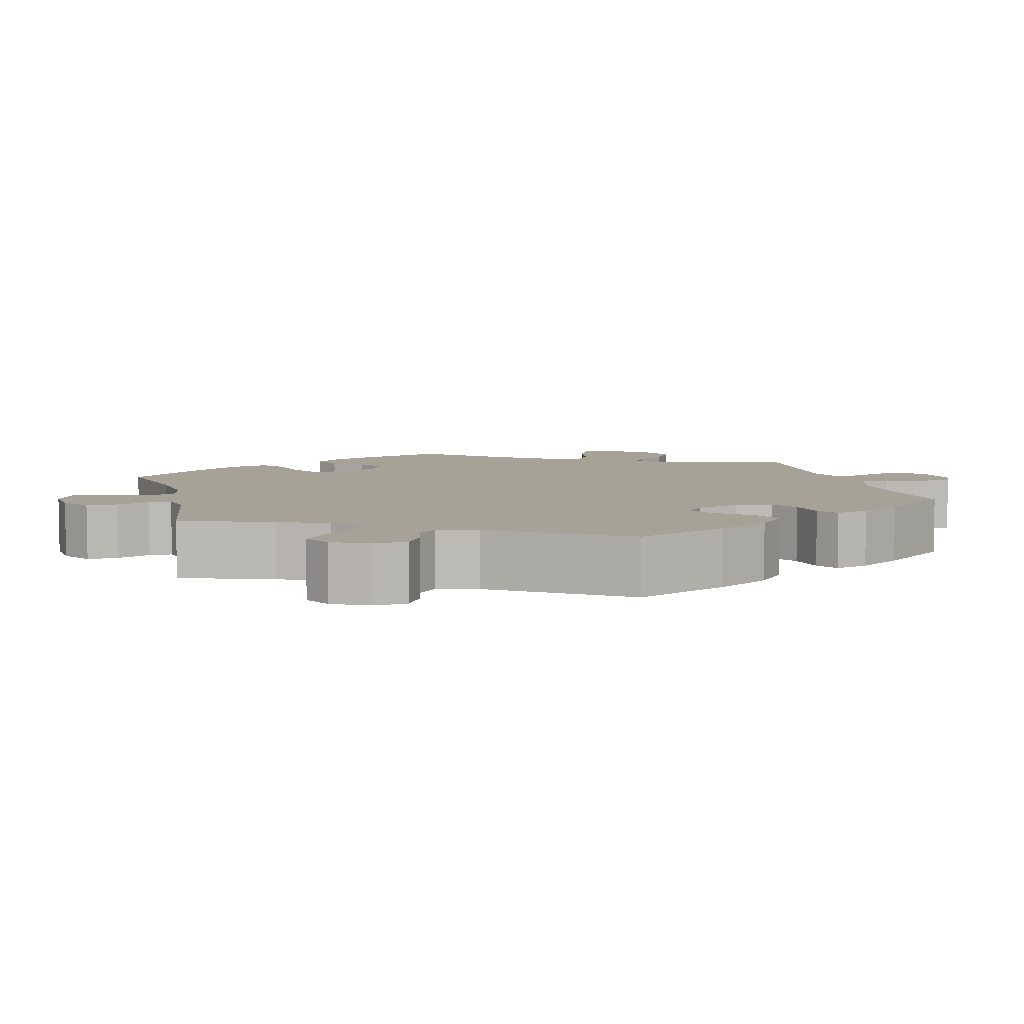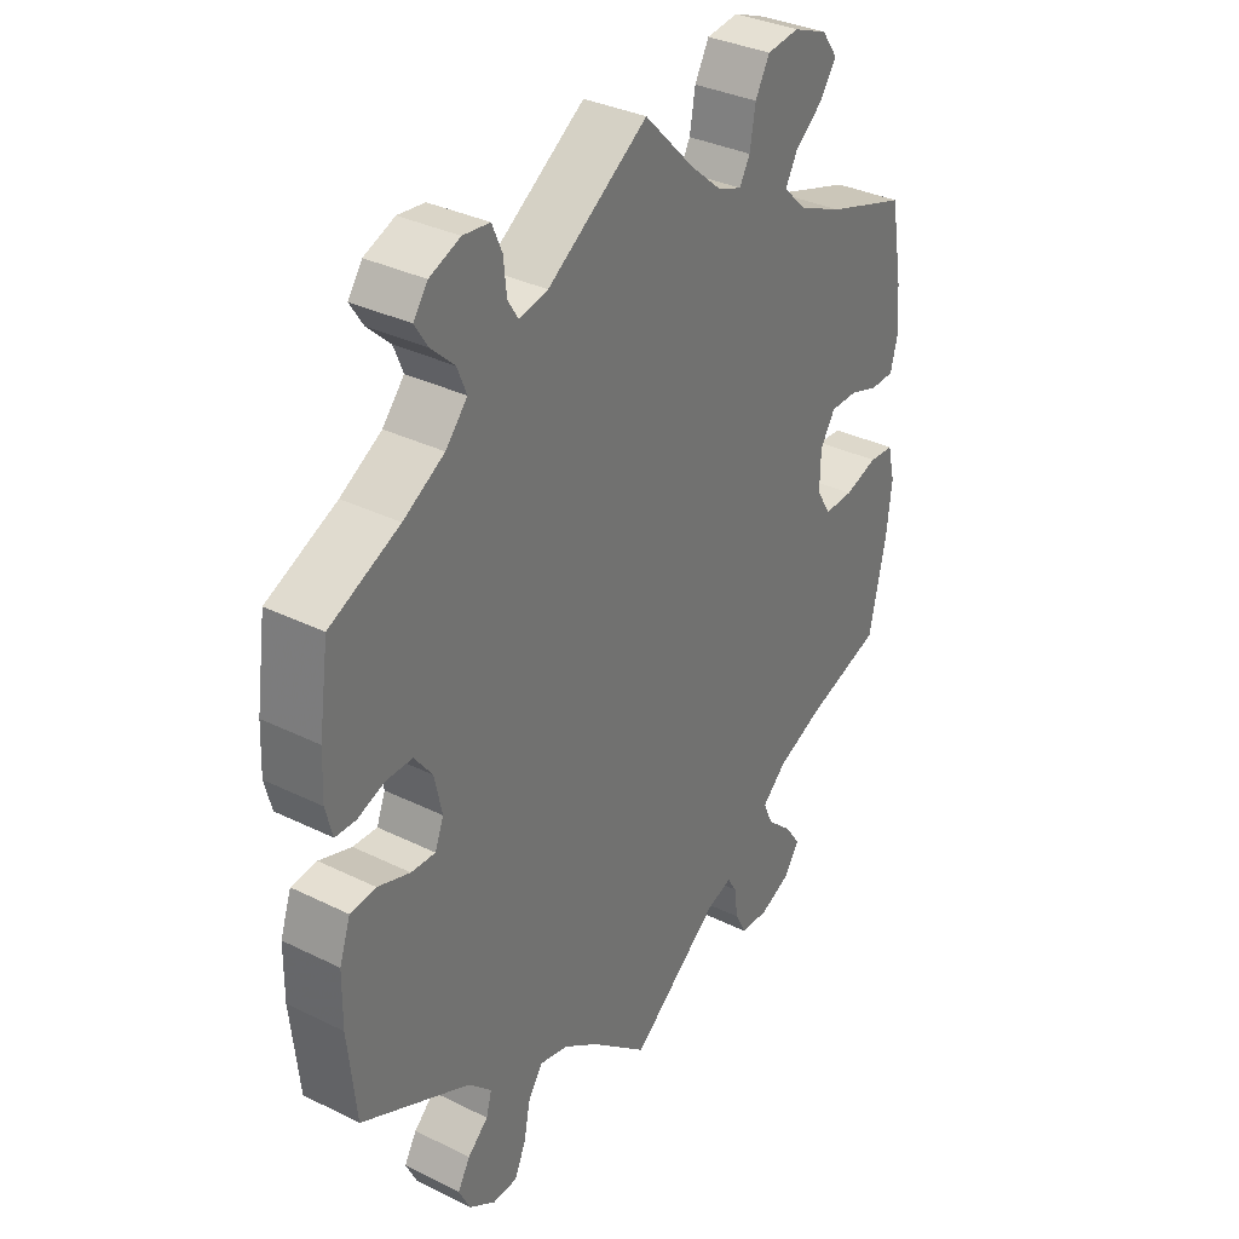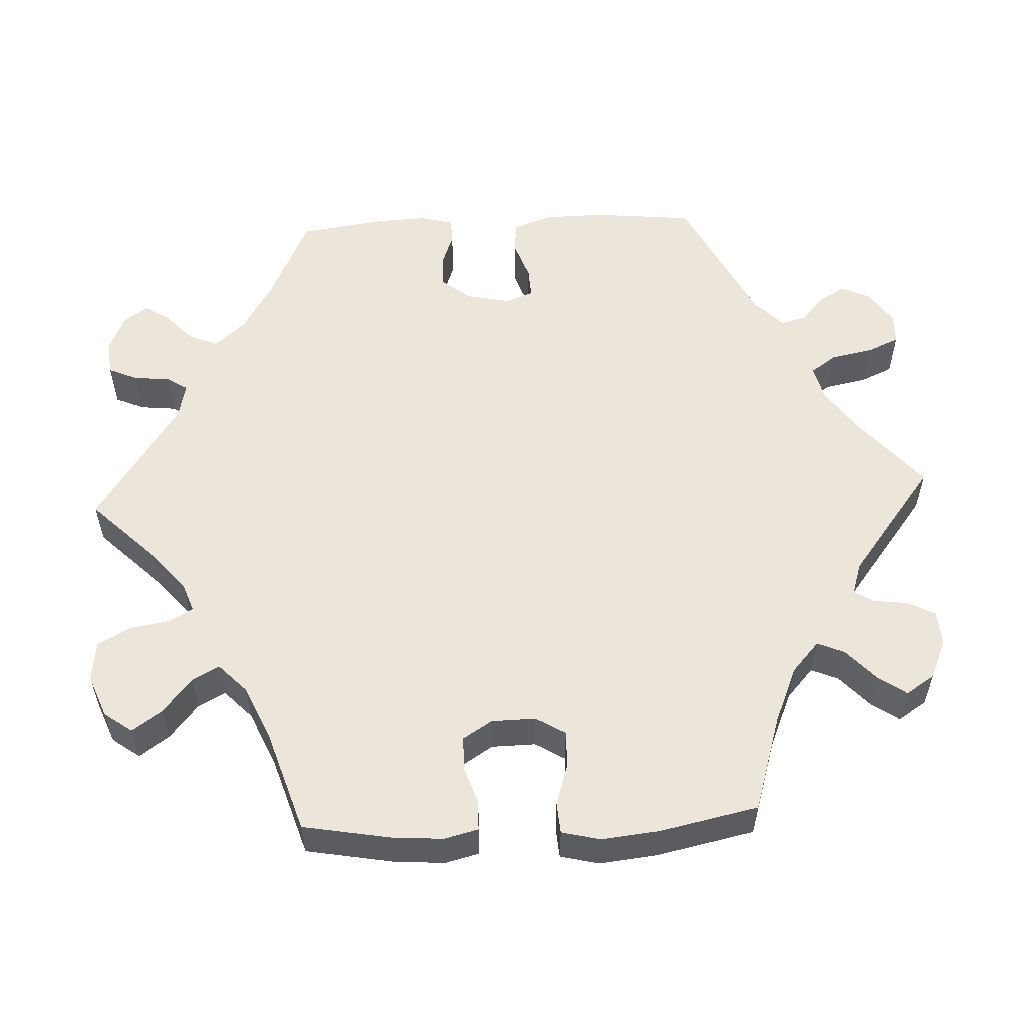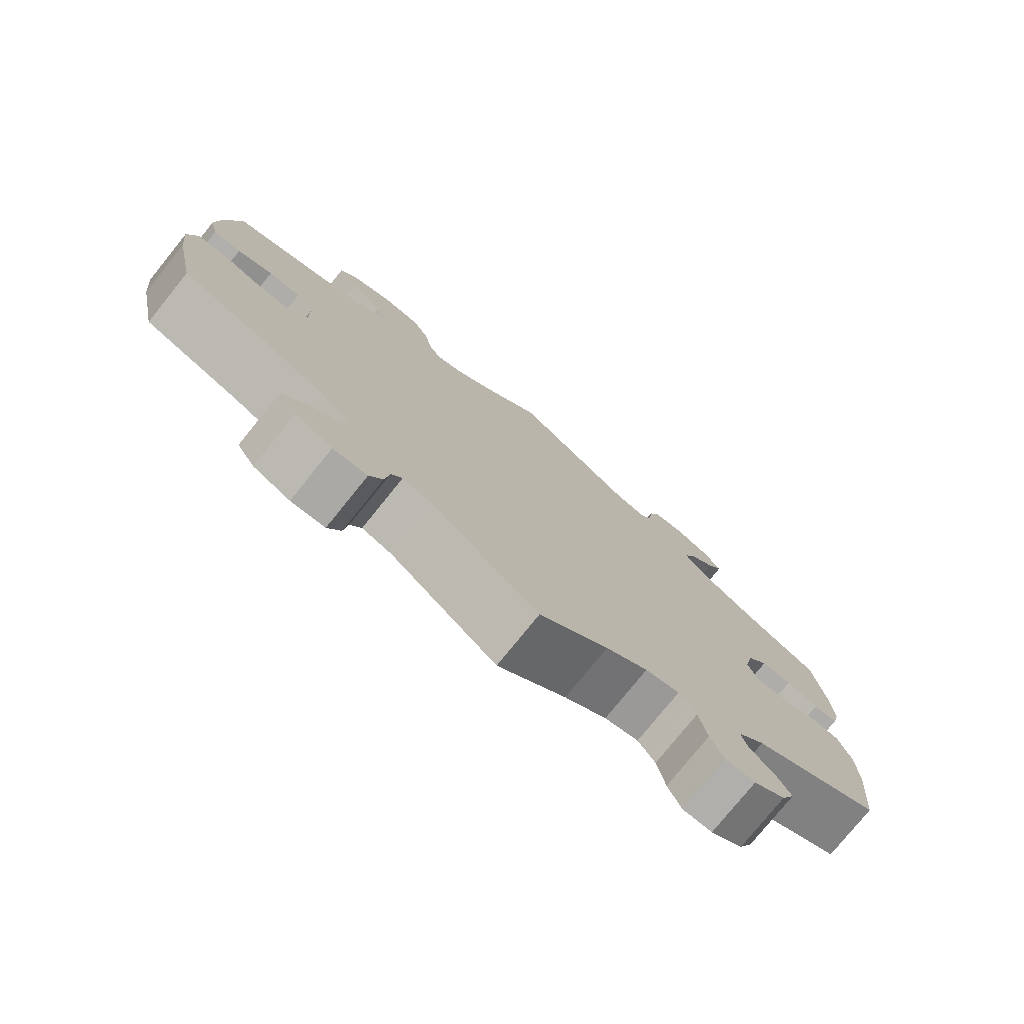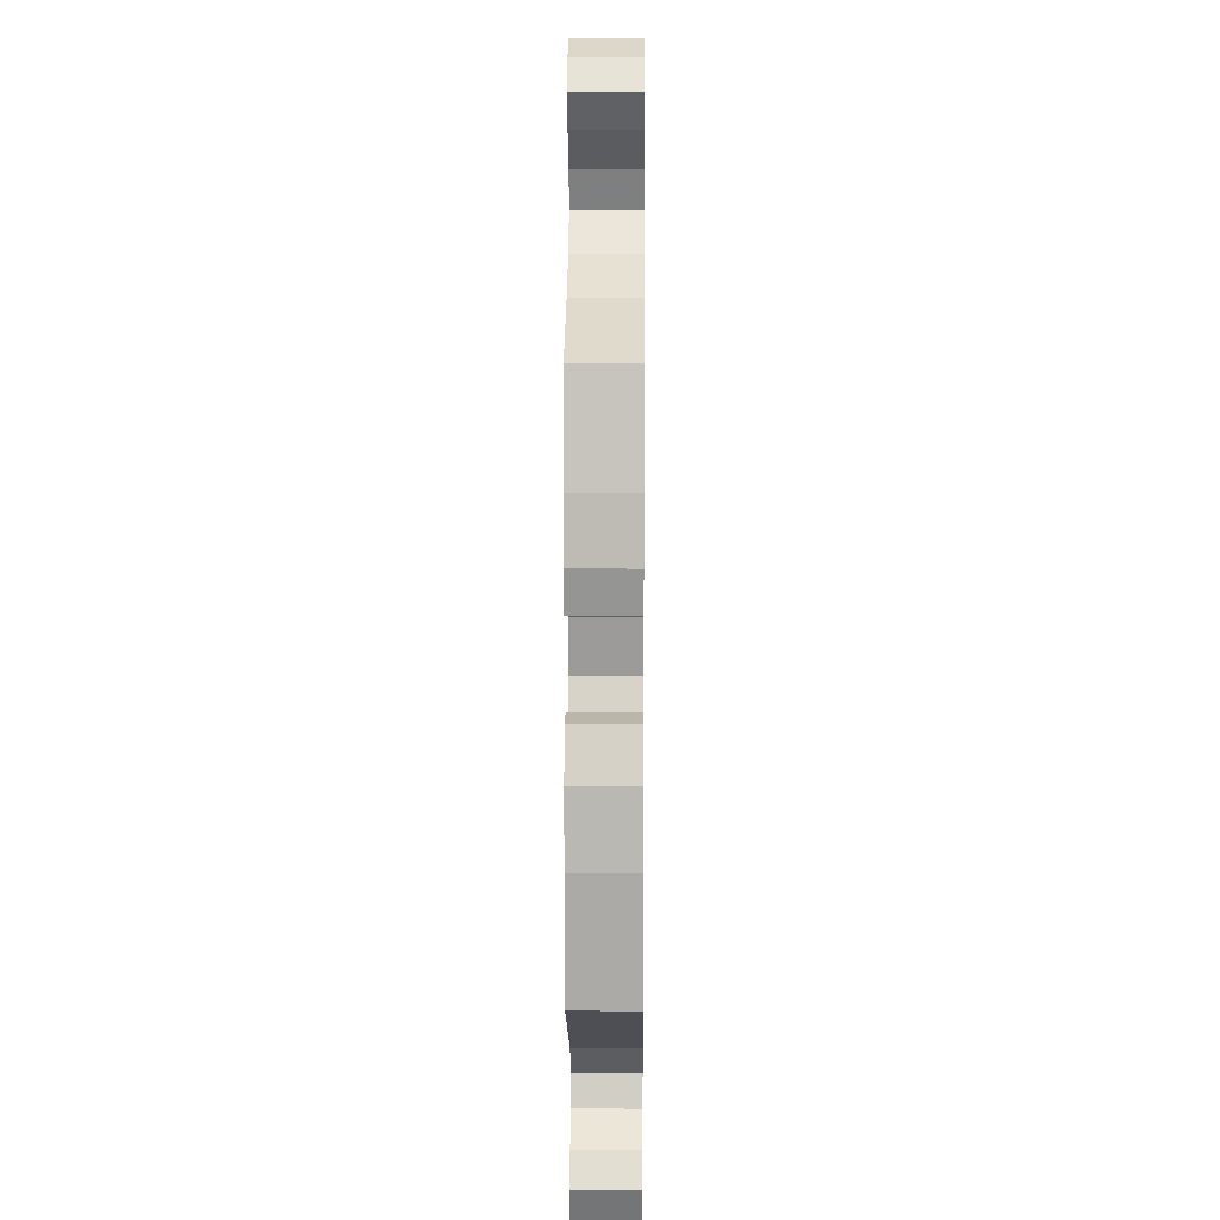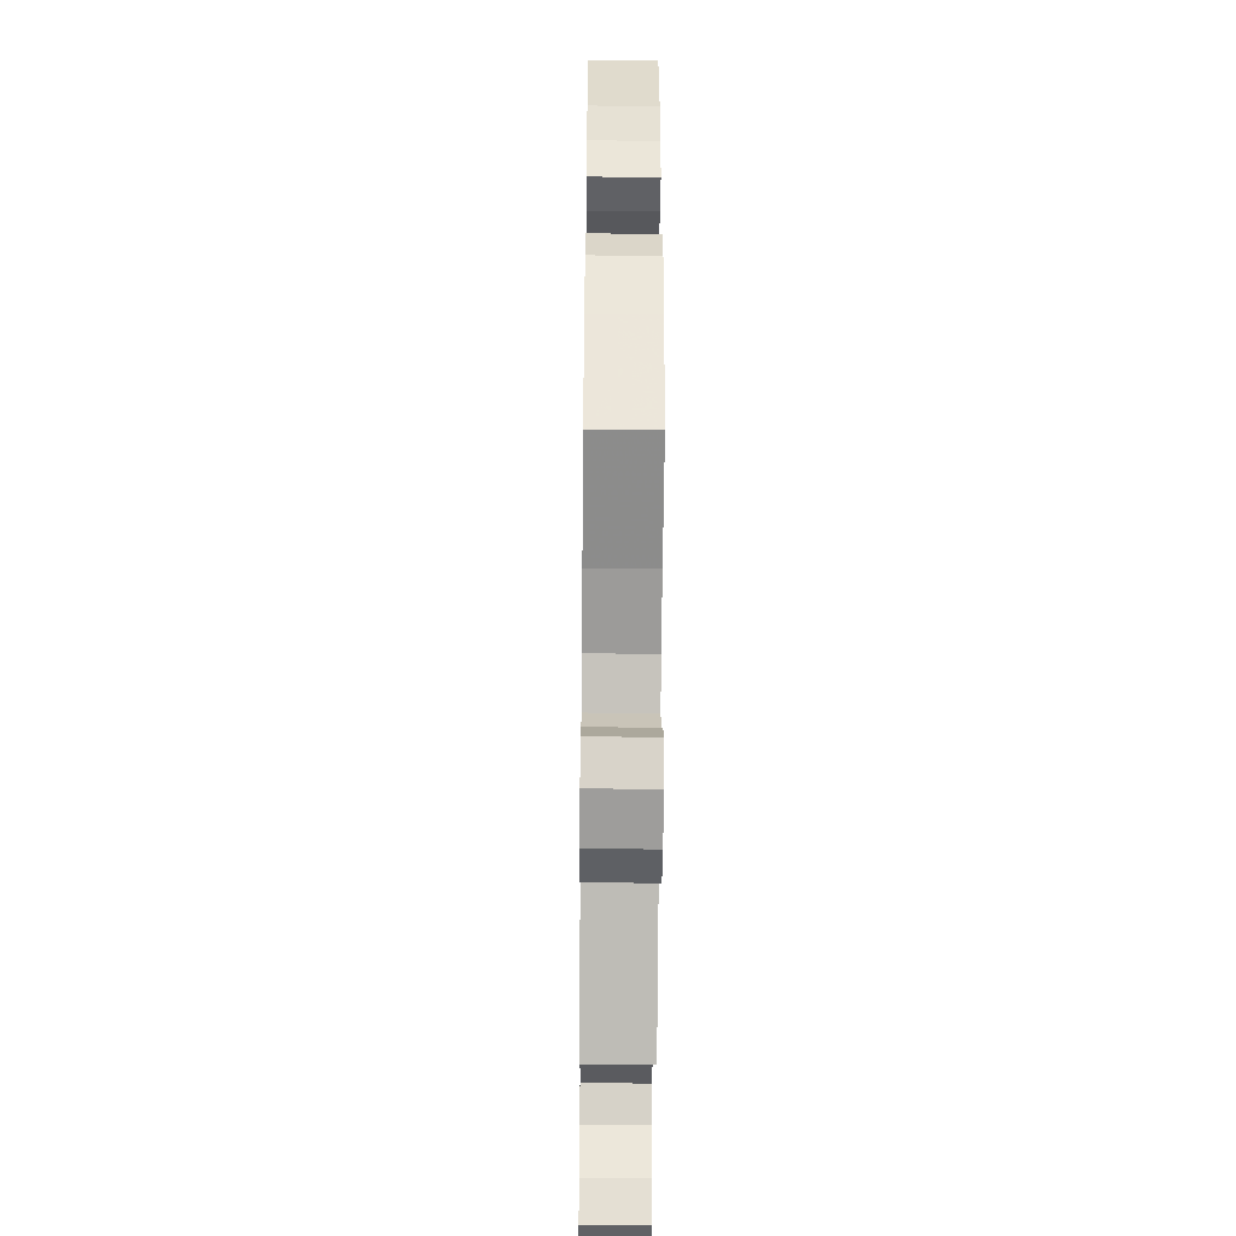
<metadata>
{"format":"obj","ext":"obj","renderer":"f3d","projection":"perspective","resolution":1024,"background":"white","views":[{"elev":6.4,"azim":-134.3,"up":"+Y"},{"elev":34.3,"azim":-56.4,"up":"+Z"},{"elev":55.5,"azim":87.3,"up":"+Y"},{"elev":-77.4,"azim":141.1,"up":"+Z"},{"elev":8.2,"azim":-89.4,"up":"+Z"},{"elev":-46.8,"azim":89.4,"up":"+Z"}]}
</metadata>
<code>
v -0.388 0.07 0.341
v -0.322 0.07 0.38
v -0.287 0.07 0.42
v -0.302 0.07 0.457
v -0.339 0.07 0.492
v -0.36 0.07 0.525
v -0.337 0.07 0.557
v -0.288 0.07 0.577
v -0.245 0.07 0.572
v -0.229 0.07 0.535
v -0.224 0.07 0.487
v -0.207 0.07 0.46
v -0.161 0.07 0.47
v 0 0.07 0.578
v 0.081 0.07 0.495
v 0.132 0.07 0.451
v 0.17 0.07 0.437
v 0.187 0.07 0.467
v 0.196 0.07 0.52
v 0.219 0.07 0.562
v 0.271 0.07 0.568
v 0.326 0.07 0.546
v 0.352 0.07 0.51
v 0.325 0.07 0.471
v 0.28 0.07 0.434
v 0.261 0.07 0.399
v 0.298 0.07 0.363
v 0.37 0.07 0.331
v 0.5 0.07 0.289
v 0.52 0.07 0.177
v 0.525 0.07 0.11
v 0.514 0.07 0.066
v 0.476 0.07 0.065
v 0.428 0.07 0.081
v 0.384 0.07 0.081
v 0.36 0.07 0.043
v 0.359 0.07 -0.014
v 0.382 0.07 -0.052
v 0.429 0.07 -0.051
v 0.483 0.07 -0.034
v 0.523 0.07 -0.037
v 0.535 0.07 -0.087
v 0.527 0.07 -0.162
v 0.5 0.07 -0.289
v 0.375 0.07 -0.328
v 0.302 0.07 -0.359
v 0.263 0.07 -0.394
v 0.278 0.07 -0.429
v 0.319 0.07 -0.467
v 0.344 0.07 -0.503
v 0.32 0.07 -0.54
v 0.27 0.07 -0.562
v 0.224 0.07 -0.559
v 0.206 0.07 -0.524
v 0.2 0.07 -0.479
v 0.185 0.07 -0.454
v 0.144 0.07 -0.467
v 0 0.07 -0.578
v -0.093 0.07 -0.498
v -0.15 0.07 -0.458
v -0.196 0.07 -0.447
v -0.219 0.07 -0.48
v -0.23 0.07 -0.535
v -0.248 0.07 -0.576
v -0.288 0.07 -0.577
v -0.331 0.07 -0.548
v -0.349 0.07 -0.51
v -0.329 0.07 -0.476
v -0.296 0.07 -0.446
v -0.287 0.07 -0.414
v -0.324 0.07 -0.377
v -0.5 0.07 -0.289
v -0.513 0.07 -0.16
v -0.512 0.07 -0.082
v -0.494 0.07 -0.03
v -0.453 0.07 -0.026
v -0.401 0.07 -0.044
v -0.362 0.07 -0.046
v -0.348 0.07 -0.01
v -0.36 0.07 0.046
v -0.389 0.07 0.084
v -0.431 0.07 0.084
v -0.475 0.07 0.068
v -0.508 0.07 0.069
v -0.519 0.07 0.112
v -0.516 0.07 0.178
v -0.5 0.07 0.289
v -0.388 0 0.341
v -0.322 0 0.38
v -0.287 0 0.42
v -0.302 0 0.457
v -0.339 0 0.492
v -0.36 0 0.525
v -0.337 0 0.557
v -0.288 0 0.577
v -0.245 0 0.572
v -0.229 0 0.535
v -0.224 0 0.487
v -0.207 0 0.46
v -0.161 0 0.47
v 0 0 0.578
v 0.081 0 0.495
v 0.132 0 0.451
v 0.17 0 0.437
v 0.187 0 0.467
v 0.196 0 0.52
v 0.219 0 0.562
v 0.271 0 0.568
v 0.326 0 0.546
v 0.352 0 0.51
v 0.325 0 0.471
v 0.28 0 0.434
v 0.261 0 0.399
v 0.298 0 0.363
v 0.37 0 0.331
v 0.5 0 0.289
v 0.52 0 0.177
v 0.525 0 0.11
v 0.514 0 0.066
v 0.476 0 0.065
v 0.428 0 0.081
v 0.384 0 0.081
v 0.36 0 0.043
v 0.359 0 -0.014
v 0.382 0 -0.052
v 0.429 0 -0.051
v 0.483 0 -0.034
v 0.523 0 -0.037
v 0.535 0 -0.087
v 0.527 0 -0.162
v 0.5 0 -0.289
v 0.375 0 -0.328
v 0.302 0 -0.359
v 0.263 0 -0.394
v 0.278 0 -0.429
v 0.319 0 -0.467
v 0.344 0 -0.503
v 0.32 0 -0.54
v 0.27 0 -0.562
v 0.224 0 -0.559
v 0.206 0 -0.524
v 0.2 0 -0.479
v 0.185 0 -0.454
v 0.144 0 -0.467
v 0 0 -0.578
v -0.093 0 -0.498
v -0.15 0 -0.458
v -0.196 0 -0.447
v -0.219 0 -0.48
v -0.23 0 -0.535
v -0.248 0 -0.576
v -0.288 0 -0.577
v -0.331 0 -0.548
v -0.349 0 -0.51
v -0.329 0 -0.476
v -0.296 0 -0.446
v -0.287 0 -0.414
v -0.324 0 -0.377
v -0.5 0 -0.289
v -0.513 0 -0.16
v -0.512 0 -0.082
v -0.494 0 -0.03
v -0.453 0 -0.026
v -0.401 0 -0.044
v -0.362 0 -0.046
v -0.348 0 -0.01
v -0.36 0 0.046
v -0.389 0 0.084
v -0.431 0 0.084
v -0.475 0 0.068
v -0.508 0 0.069
v -0.519 0 0.112
v -0.516 0 0.178
v -0.5 0 0.289
f 86 87 1
f 85 86 1 2
f 82 83 84 85
f 81 82 85 2
f 80 81 2 3
f 79 80 3
f 74 75 76 77
f 74 77 78
f 71 72 73 74
f 70 71 74 78
f 66 67 68 69
f 64 65 66 69
f 62 63 64 69
f 61 62 69 70
f 60 61 70 78
f 57 58 59
f 56 57 59 60
f 52 53 54 55
f 52 55 56
f 51 52 56
f 48 49 50 51
f 47 48 51 56
f 46 47 56 60
f 42 43 44 45
f 39 40 41 42
f 38 39 42 45
f 37 38 45 46
f 31 32 33 34
f 31 34 35
f 28 29 30 31
f 27 28 31 35
f 26 27 35 36
f 22 23 24 25
f 22 25 26
f 21 22 26
f 18 19 20 21
f 17 18 21 26
f 16 17 26 36
f 13 14 15
f 12 13 15 16
f 8 9 10 11
f 8 11 12
f 7 8 12
f 4 5 6 7
f 3 4 7 12
f 79 3 12 16
f 46 60 78 79
f 37 46 79
f 16 36 37 79
f 88 174 173
f 89 88 173 172
f 172 171 170 169
f 89 172 169 168
f 90 89 168 167
f 90 167 166
f 164 163 162 161
f 165 164 161
f 161 160 159 158
f 165 161 158 157
f 156 155 154 153
f 156 153 152 151
f 156 151 150 149
f 157 156 149 148
f 165 157 148 147
f 146 145 144
f 147 146 144 143
f 142 141 140 139
f 143 142 139
f 143 139 138
f 138 137 136 135
f 143 138 135 134
f 147 143 134 133
f 132 131 130 129
f 129 128 127 126
f 132 129 126 125
f 133 132 125 124
f 121 120 119 118
f 122 121 118
f 118 117 116 115
f 122 118 115 114
f 123 122 114 113
f 112 111 110 109
f 113 112 109
f 113 109 108
f 108 107 106 105
f 113 108 105 104
f 123 113 104 103
f 102 101 100
f 103 102 100 99
f 98 97 96 95
f 99 98 95
f 99 95 94
f 94 93 92 91
f 99 94 91 90
f 103 99 90 166
f 166 165 147 133
f 166 133 124
f 166 124 123 103
f 1 88 89 2
f 2 89 90 3
f 3 90 91 4
f 4 91 92 5
f 5 92 93 6
f 6 93 94 7
f 7 94 95 8
f 8 95 96 9
f 9 96 97 10
f 10 97 98 11
f 11 98 99 12
f 12 99 100 13
f 13 100 101 14
f 14 101 102 15
f 15 102 103 16
f 16 103 104 17
f 17 104 105 18
f 18 105 106 19
f 19 106 107 20
f 20 107 108 21
f 21 108 109 22
f 22 109 110 23
f 23 110 111 24
f 24 111 112 25
f 25 112 113 26
f 26 113 114 27
f 27 114 115 28
f 28 115 116 29
f 29 116 117 30
f 30 117 118 31
f 31 118 119 32
f 32 119 120 33
f 33 120 121 34
f 34 121 122 35
f 35 122 123 36
f 36 123 124 37
f 37 124 125 38
f 38 125 126 39
f 39 126 127 40
f 40 127 128 41
f 41 128 129 42
f 42 129 130 43
f 43 130 131 44
f 44 131 132 45
f 45 132 133 46
f 46 133 134 47
f 47 134 135 48
f 48 135 136 49
f 49 136 137 50
f 50 137 138 51
f 51 138 139 52
f 52 139 140 53
f 53 140 141 54
f 54 141 142 55
f 55 142 143 56
f 56 143 144 57
f 57 144 145 58
f 58 145 146 59
f 59 146 147 60
f 60 147 148 61
f 61 148 149 62
f 62 149 150 63
f 63 150 151 64
f 64 151 152 65
f 65 152 153 66
f 66 153 154 67
f 67 154 155 68
f 68 155 156 69
f 69 156 157 70
f 70 157 158 71
f 71 158 159 72
f 72 159 160 73
f 73 160 161 74
f 74 161 162 75
f 75 162 163 76
f 76 163 164 77
f 77 164 165 78
f 78 165 166 79
f 79 166 167 80
f 80 167 168 81
f 81 168 169 82
f 82 169 170 83
f 83 170 171 84
f 84 171 172 85
f 85 172 173 86
f 86 173 174 87
f 87 174 88 1

</code>
